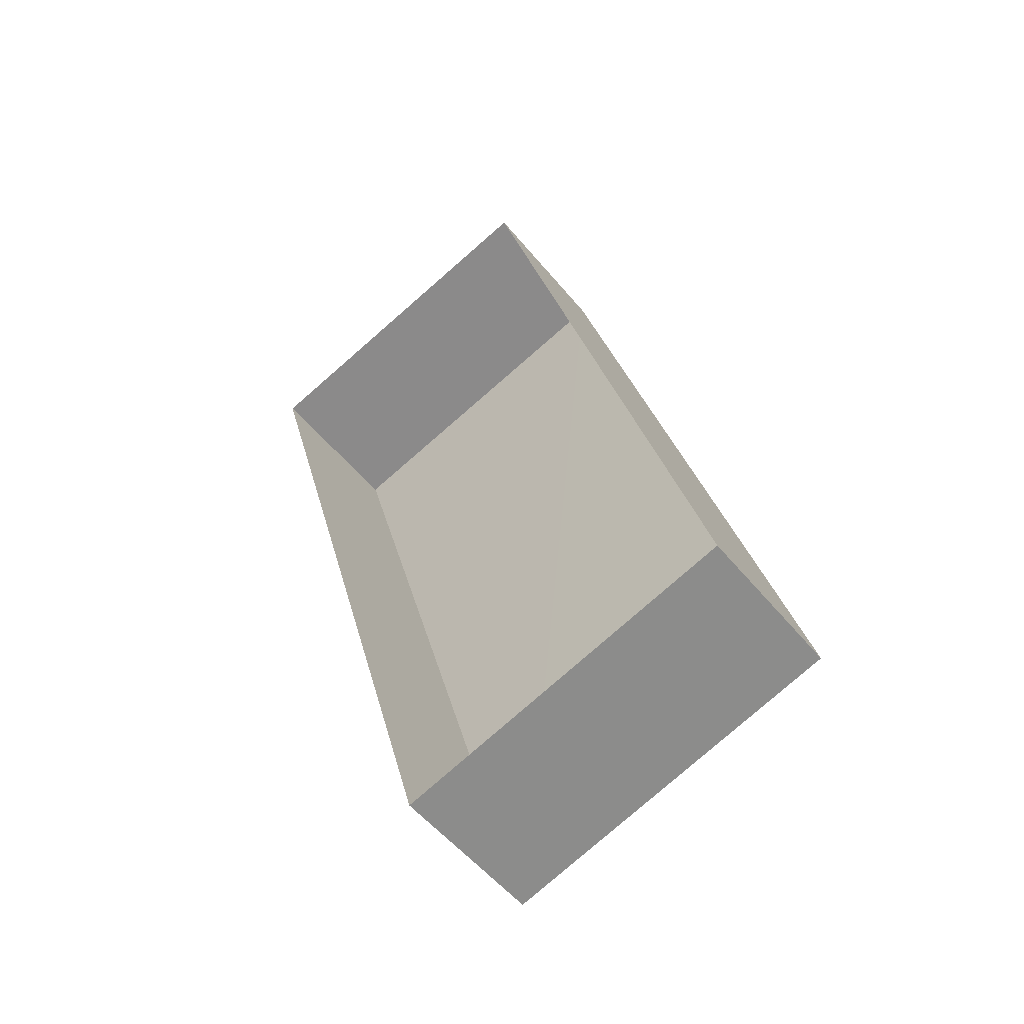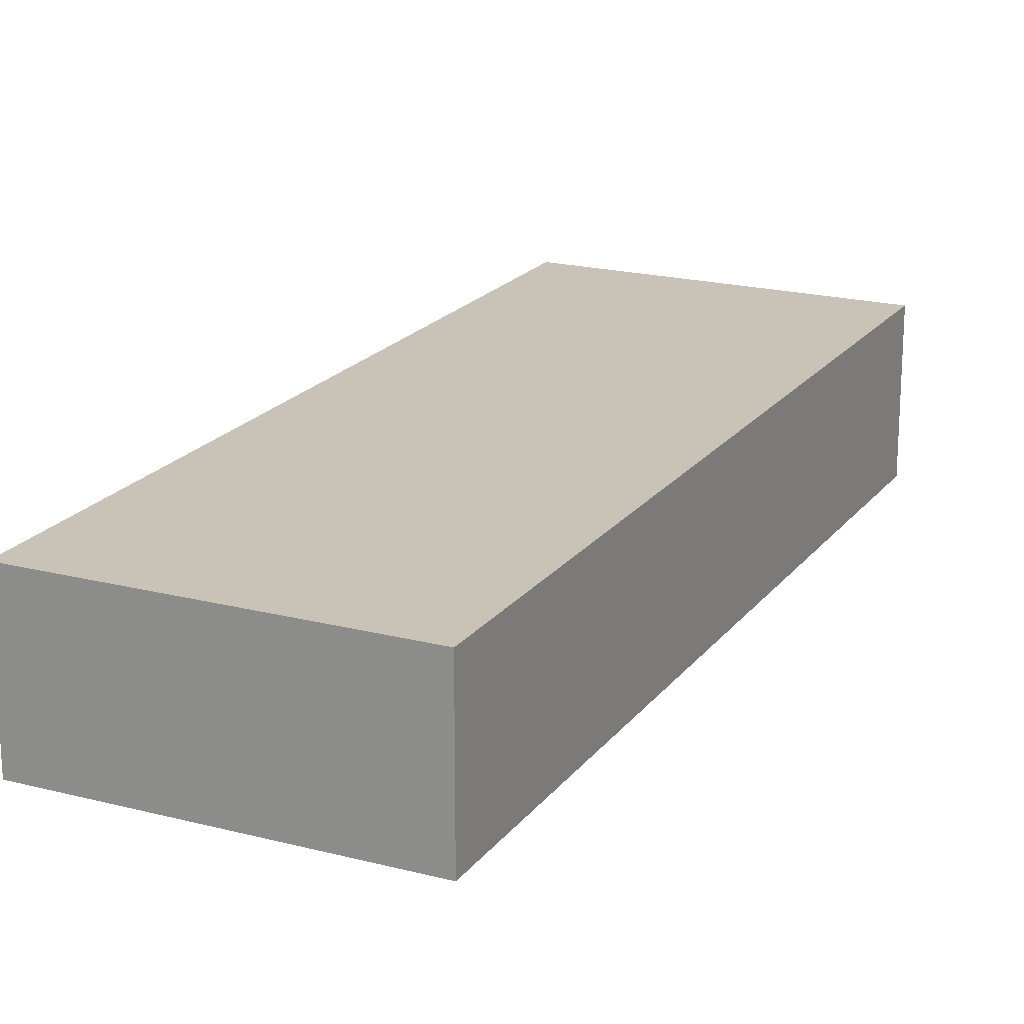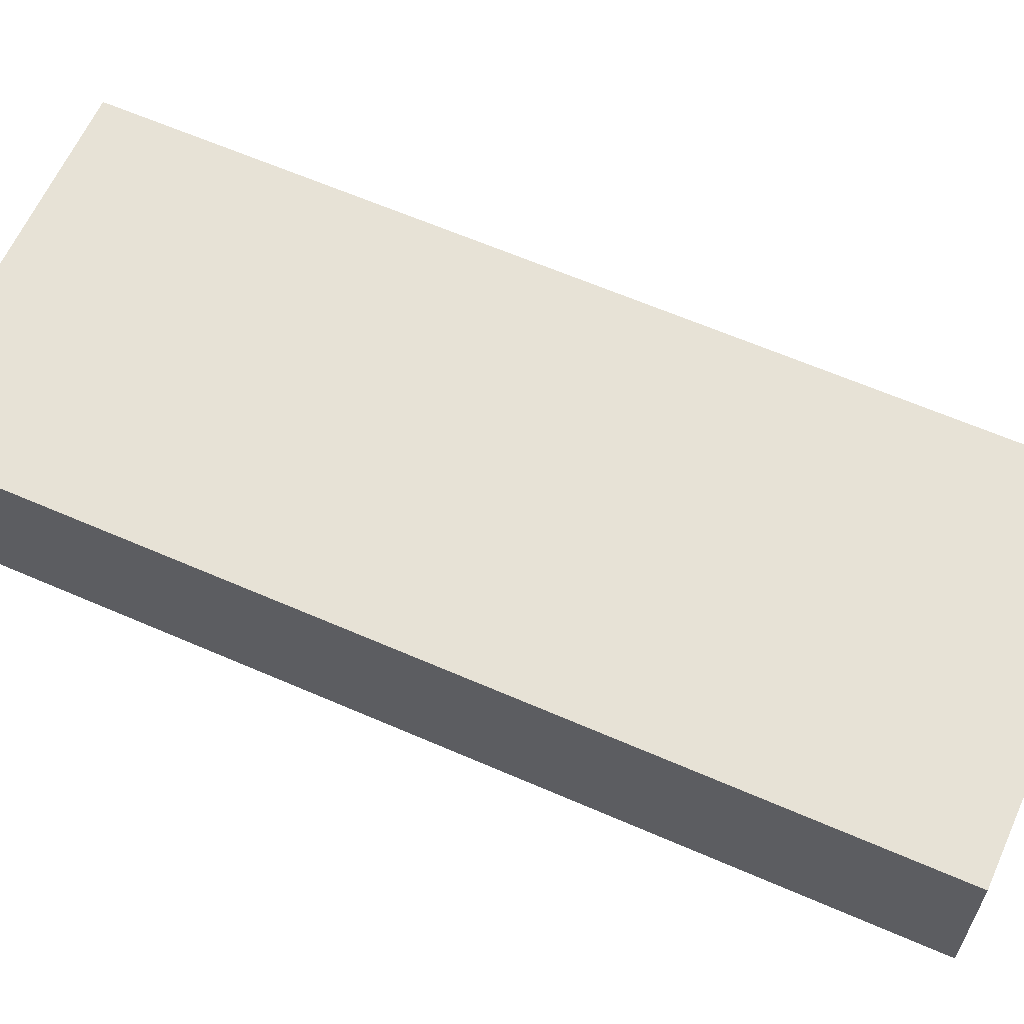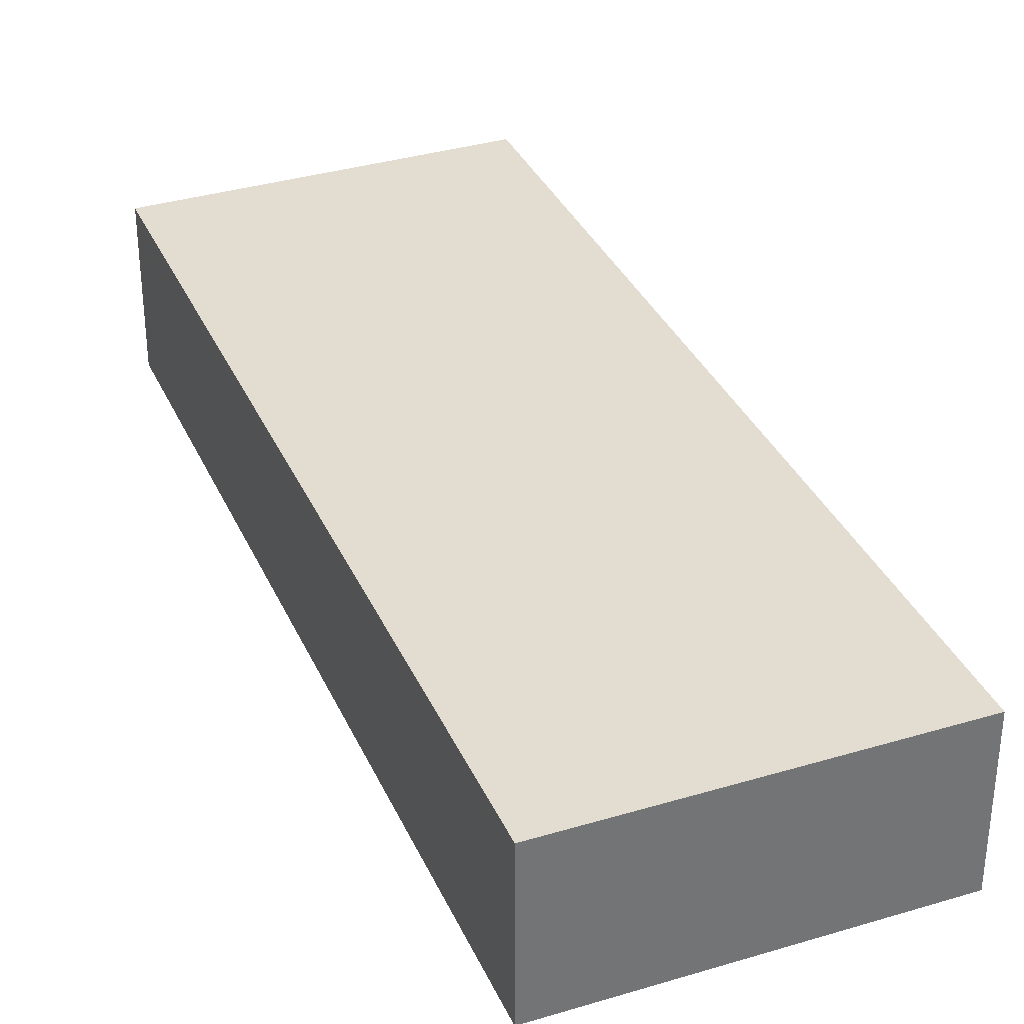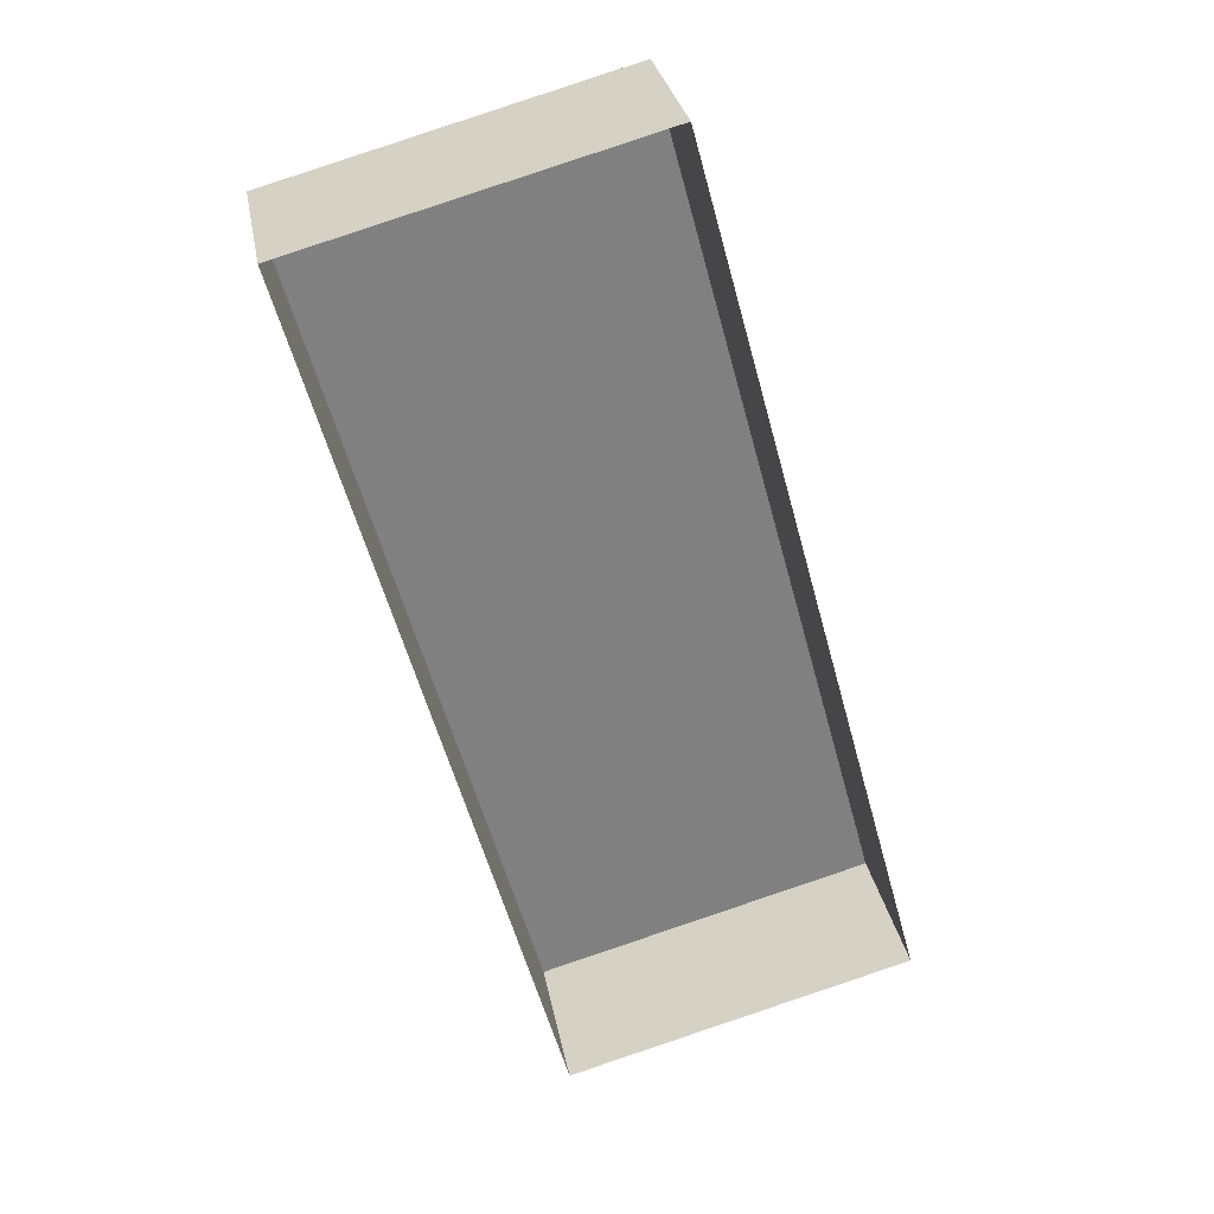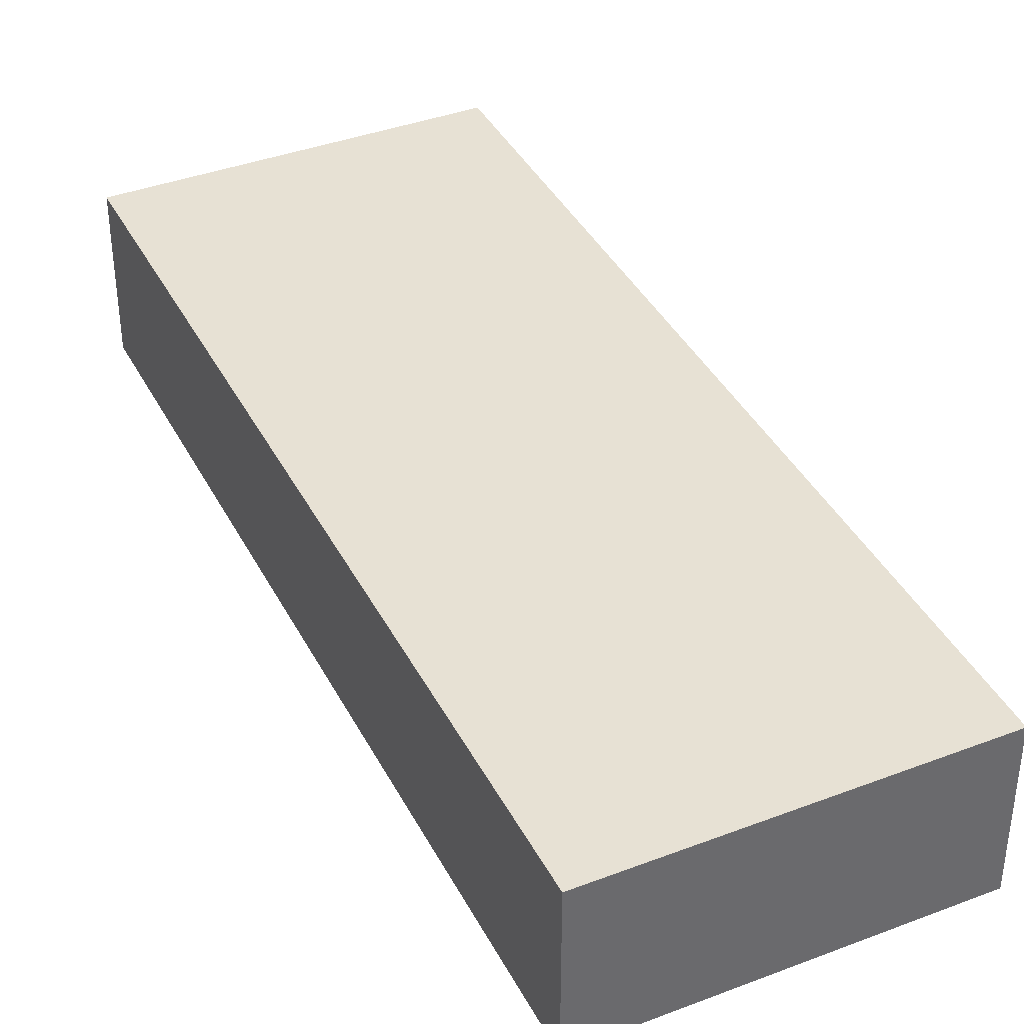
<metadata>
{"format":"obj","ext":"obj","renderer":"f3d","projection":"perspective","resolution":1024,"background":"white","views":[{"elev":-54.0,"azim":-141.2,"up":"+Y"},{"elev":19.5,"azim":-169.8,"up":"+Z"},{"elev":63.4,"azim":98.3,"up":"+Z"},{"elev":35.1,"azim":142.5,"up":"+Z"},{"elev":30.3,"azim":169.9,"up":"+Y"},{"elev":39.7,"azim":139.2,"up":"+Z"}]}
</metadata>
<code>
v -2.231e+05 -1.273e+05 18.04
v -2.231e+05 -1.273e+05 18.04
v -2.231e+05 -1.273e+05 18.04
v -2.231e+05 -1.273e+05 18.04
v -2.231e+05 -1.273e+05 19.09
v -2.231e+05 -1.273e+05 19.09
v -2.231e+05 -1.273e+05 19.09
v -2.231e+05 -1.273e+05 19.09
f 1 2 3
f 4 1 3
f 5 6 7
f 8 5 7
f 5 1 4
f 6 5 4
f 7 4 3
f 7 6 4
f 7 3 2
f 8 7 2
f 8 2 1
f 5 8 1

</code>
